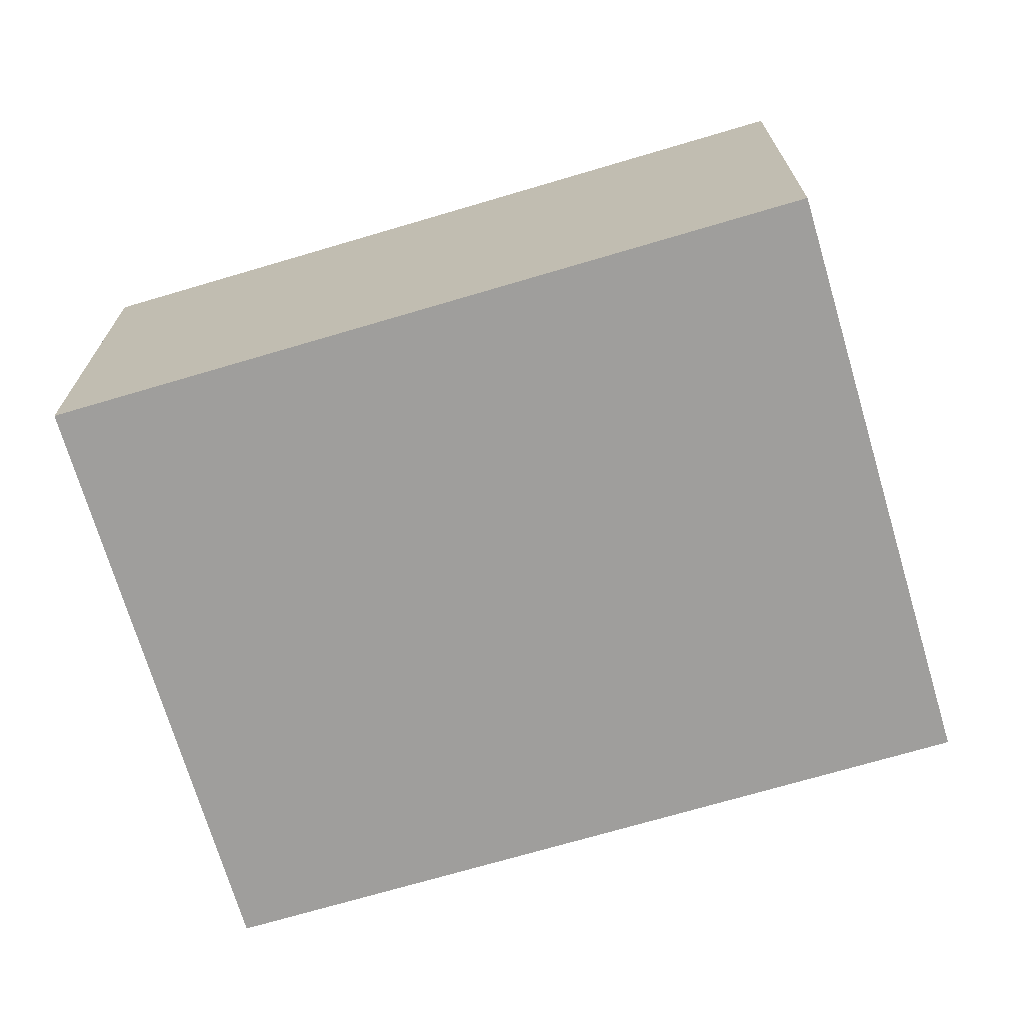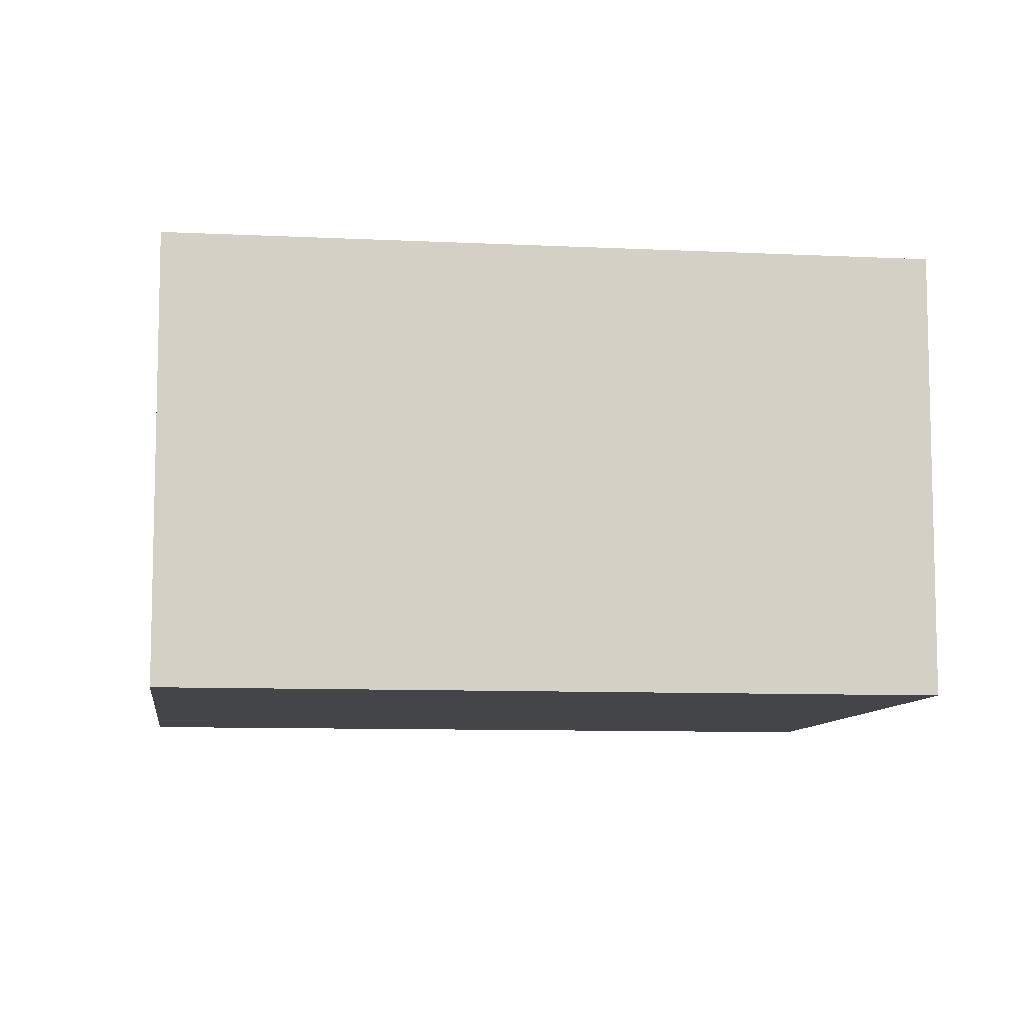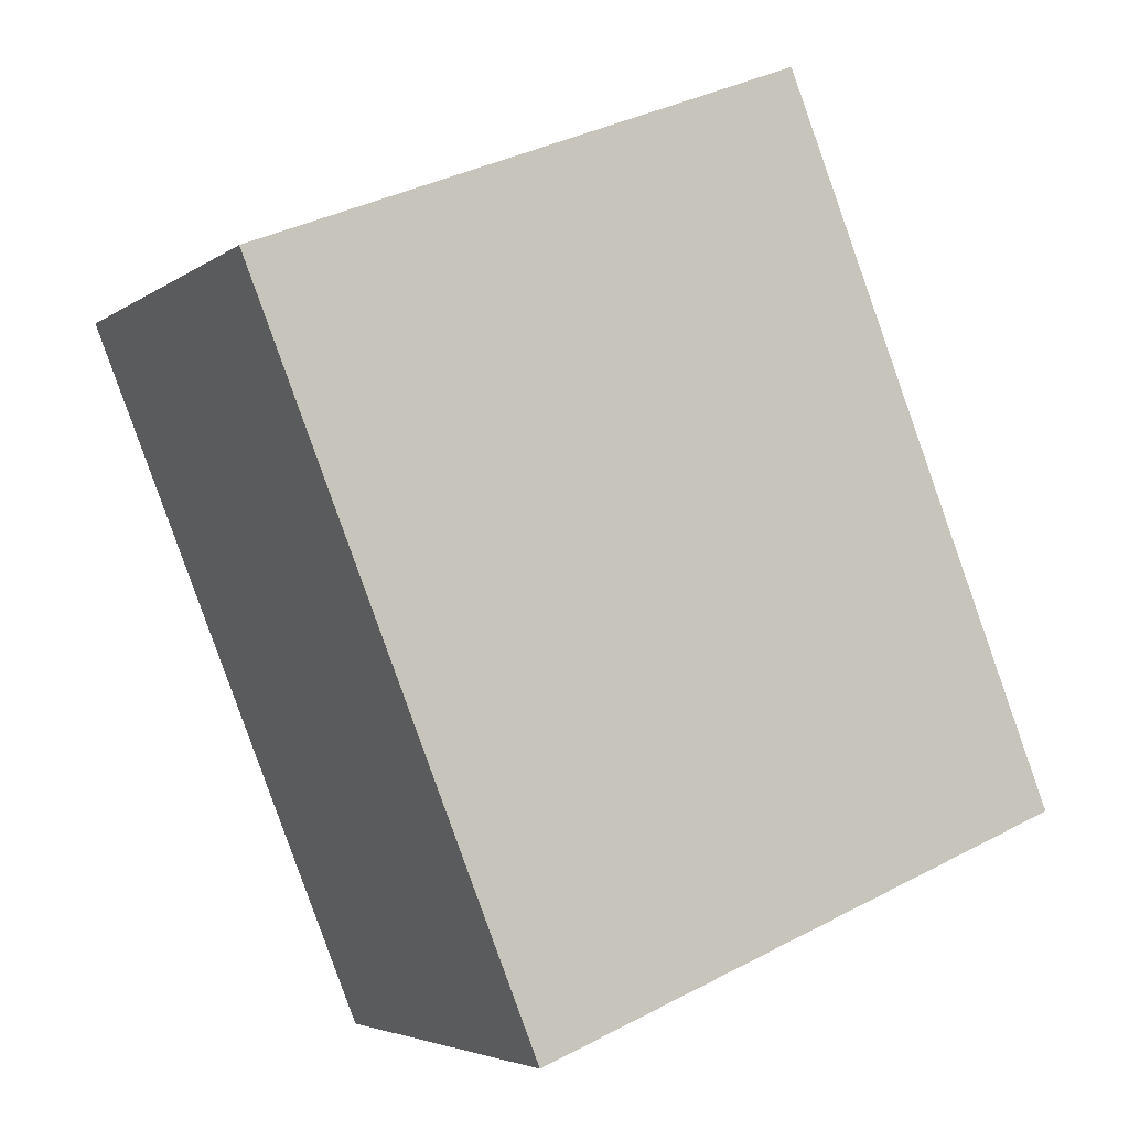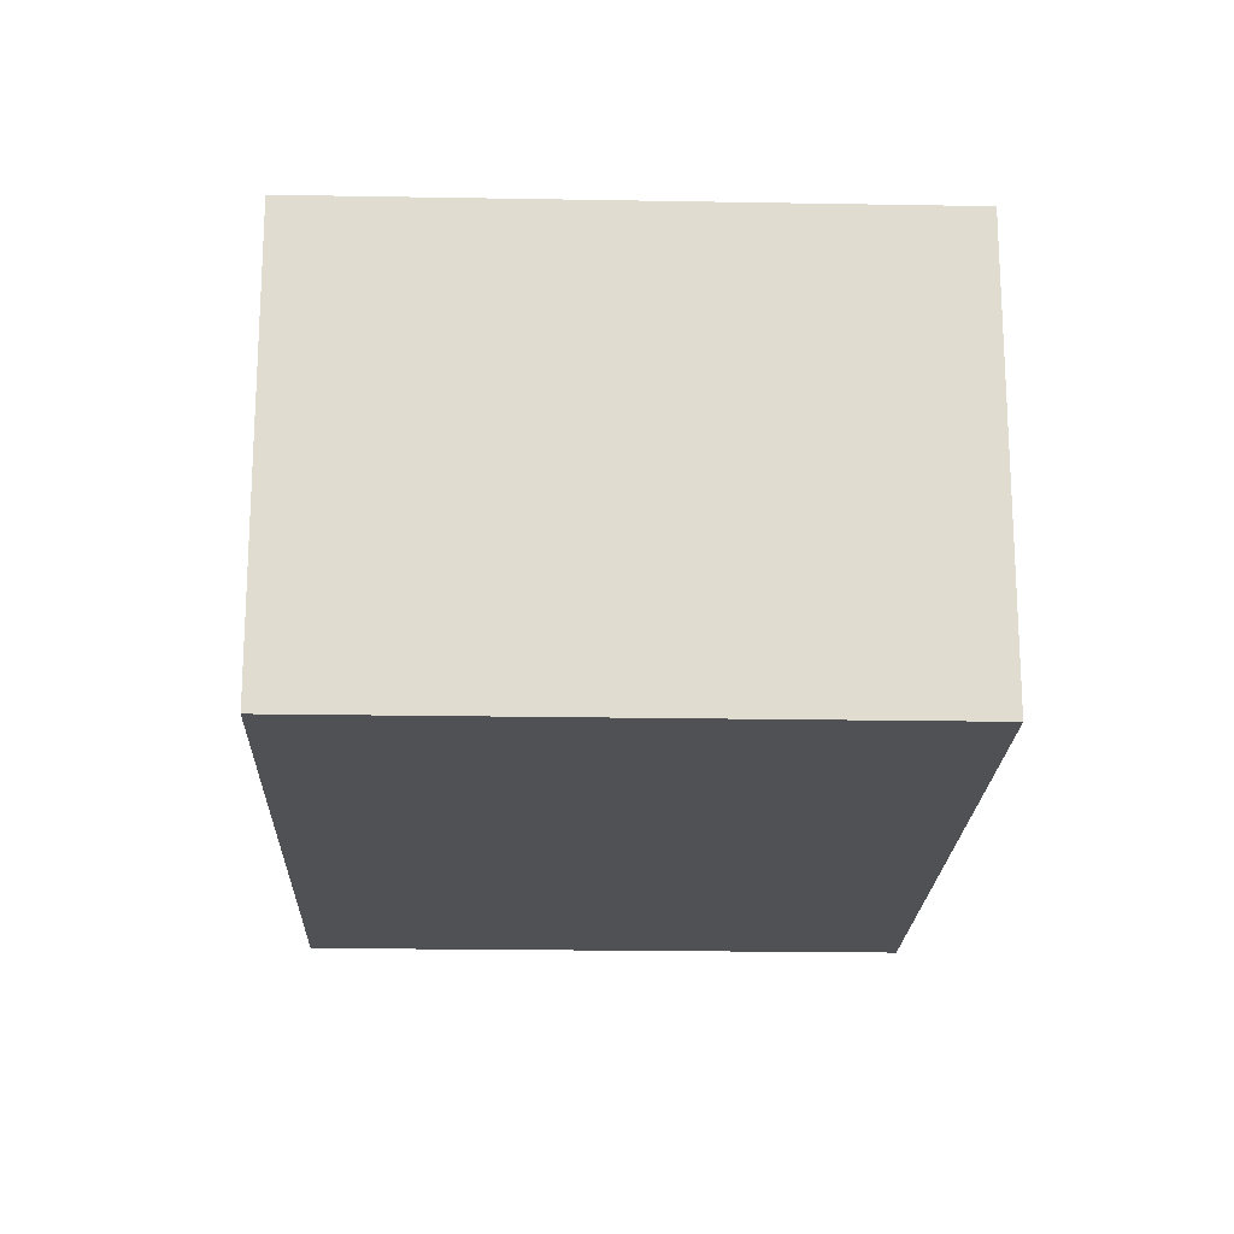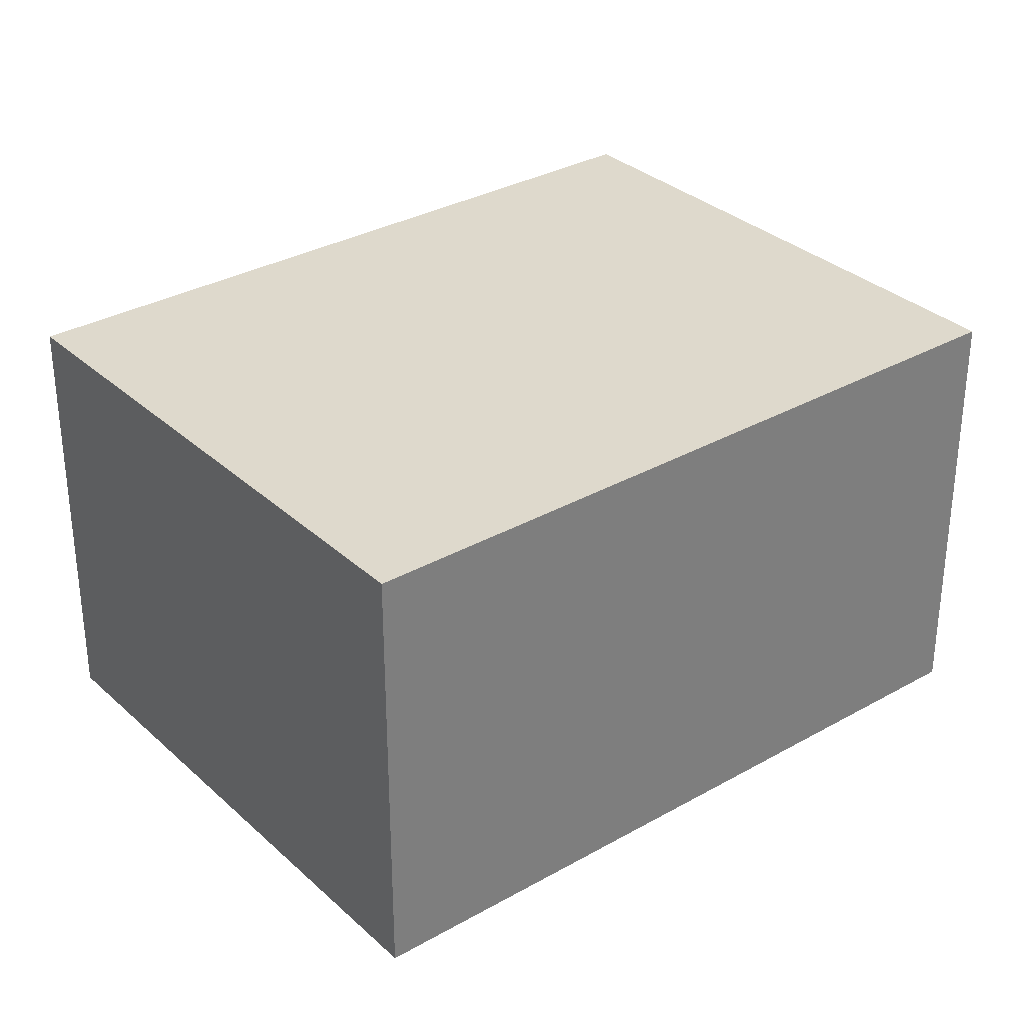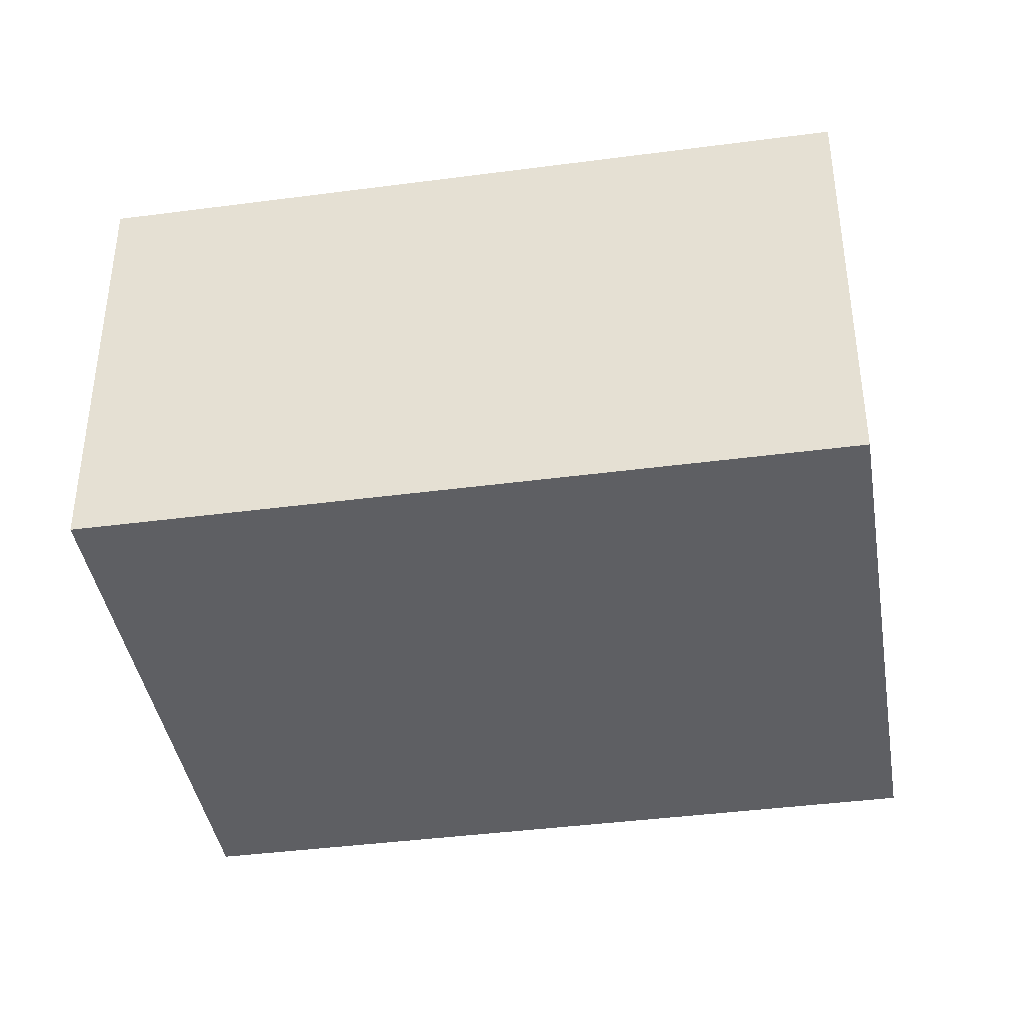
<metadata>
{"format":"obj","ext":"obj","renderer":"f3d","projection":"perspective","resolution":1024,"background":"white","views":[{"elev":-71.0,"azim":84.6,"up":"+Y"},{"elev":-8.9,"azim":-119.5,"up":"+Y"},{"elev":-4.4,"azim":-26.2,"up":"+Z"},{"elev":-20.0,"azim":156.2,"up":"+Y"},{"elev":32.1,"azim":29.6,"up":"+Y"},{"elev":-40.5,"azim":-102.7,"up":"+Y"}]}
</metadata>
<code>
v  2.71 2.169 1.089
v  1.404 2.169 -3.492
v  0 2.169 1.328e-16
v  4.113 2.169 -2.402
v  1.404 2.138e-16 -3.492
v  0 0 0
v  2.71 -6.668e-17 1.089
v  4.113 1.471e-16 -2.402
g defaultobject
f 1 2 3
f 2 1 4
f 5 3 2
f 3 5 6
f 6 1 3
f 1 6 7
f 7 4 1
f 4 7 8
f 8 2 4
f 2 8 5
f 8 6 5
f 6 8 7

</code>
